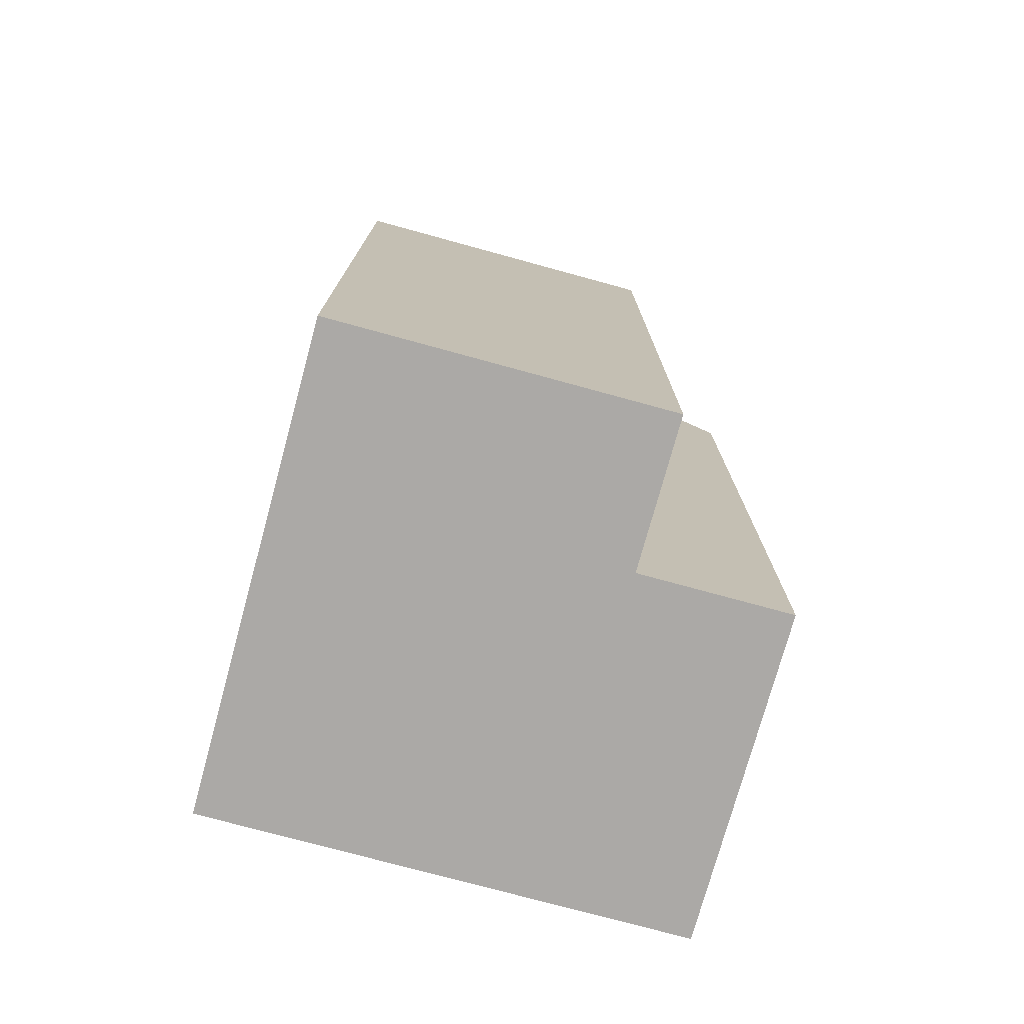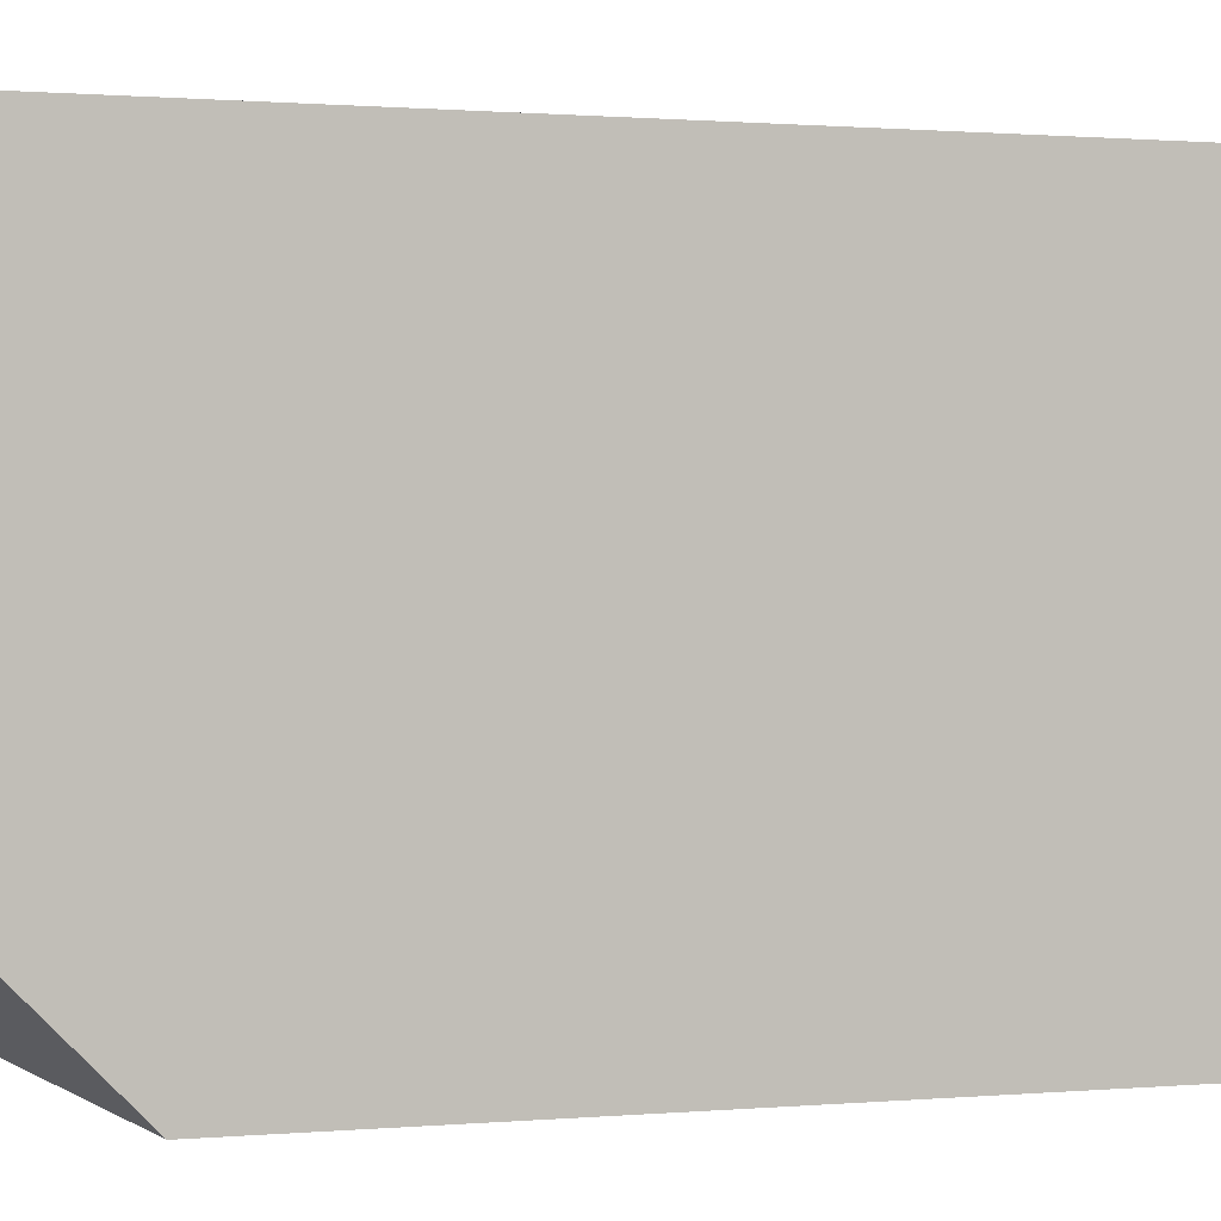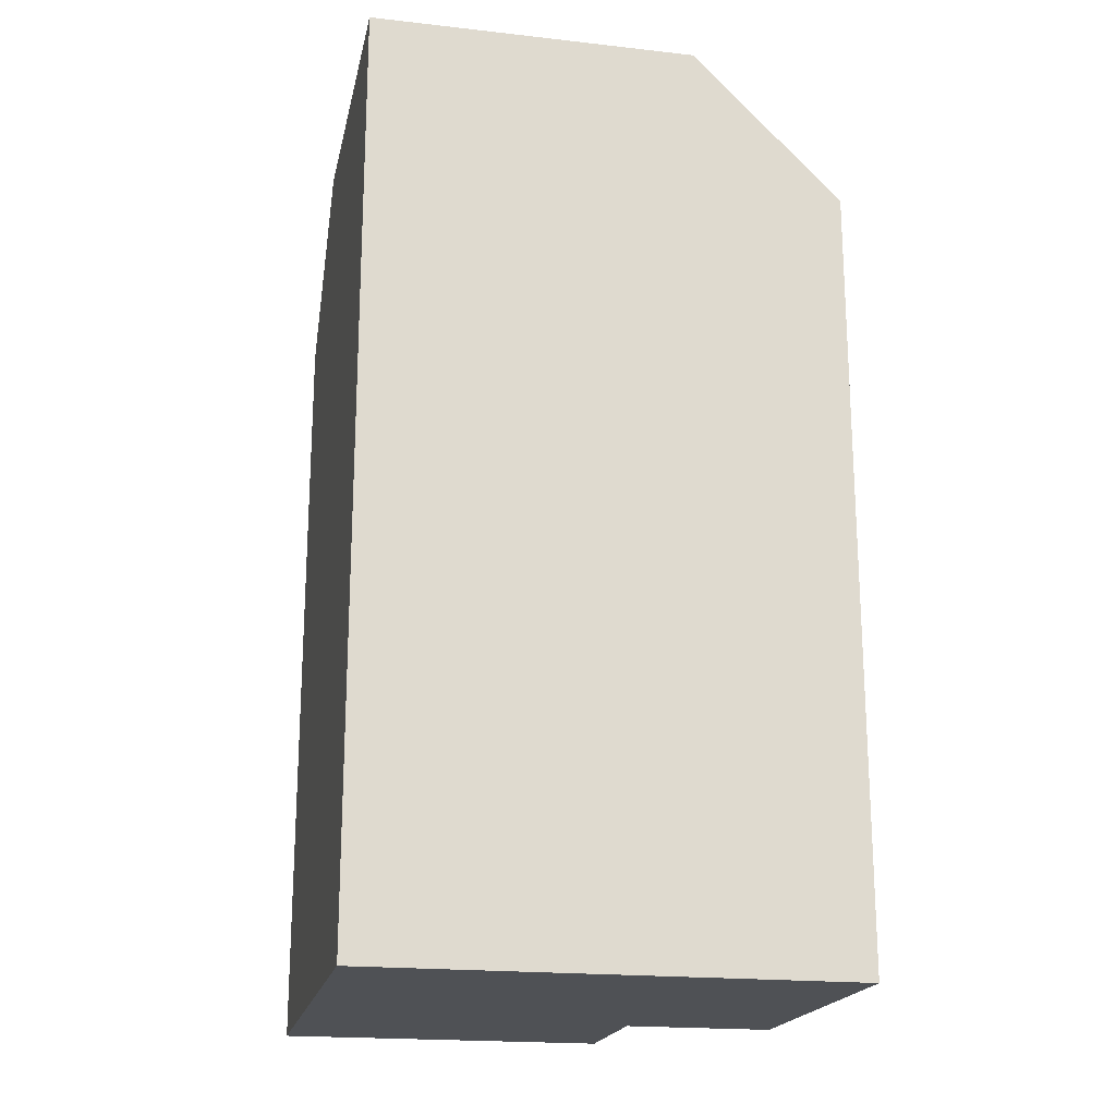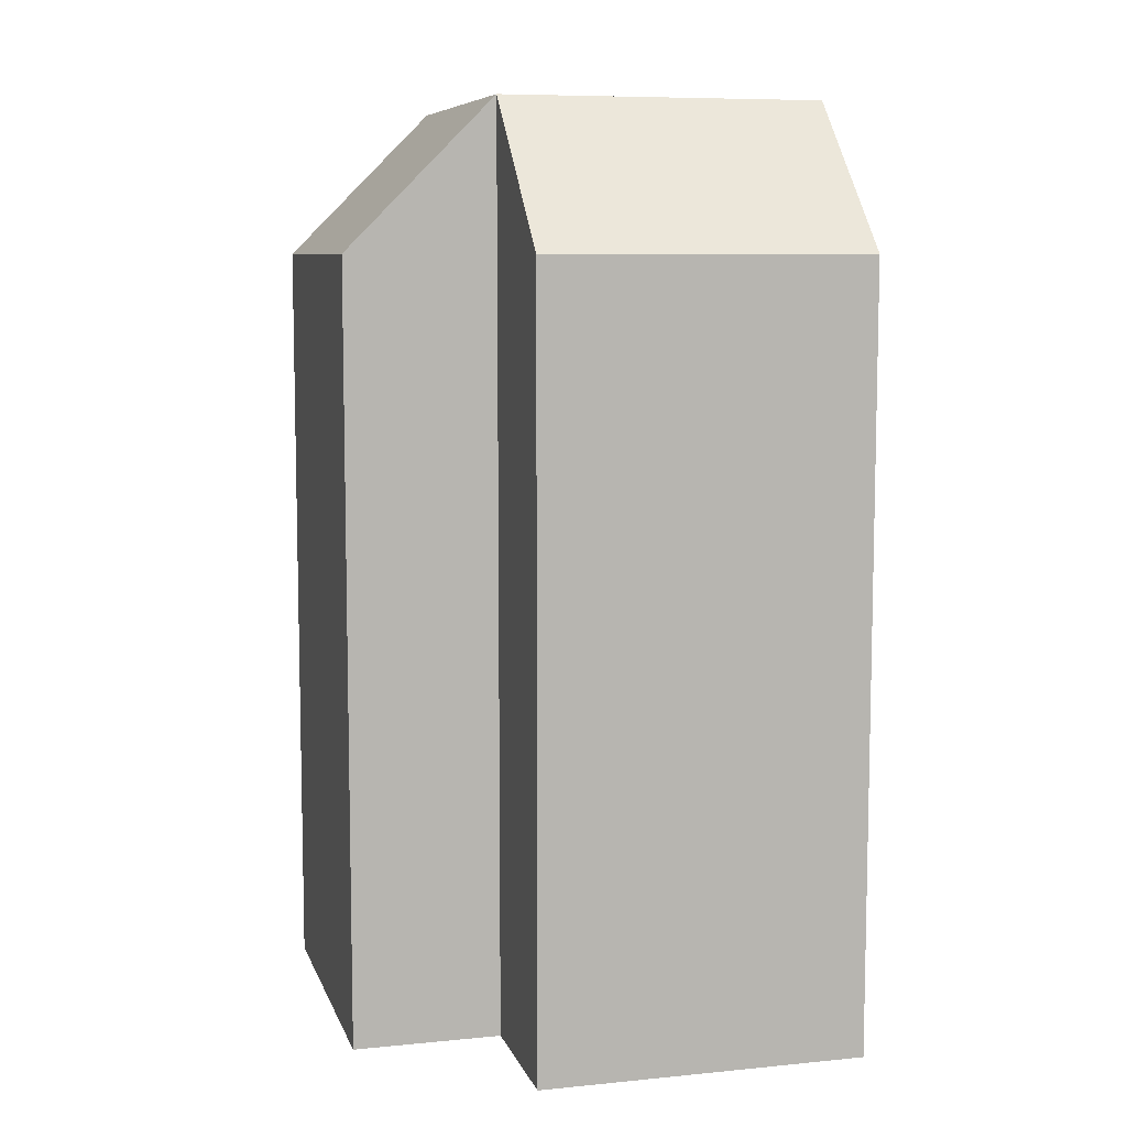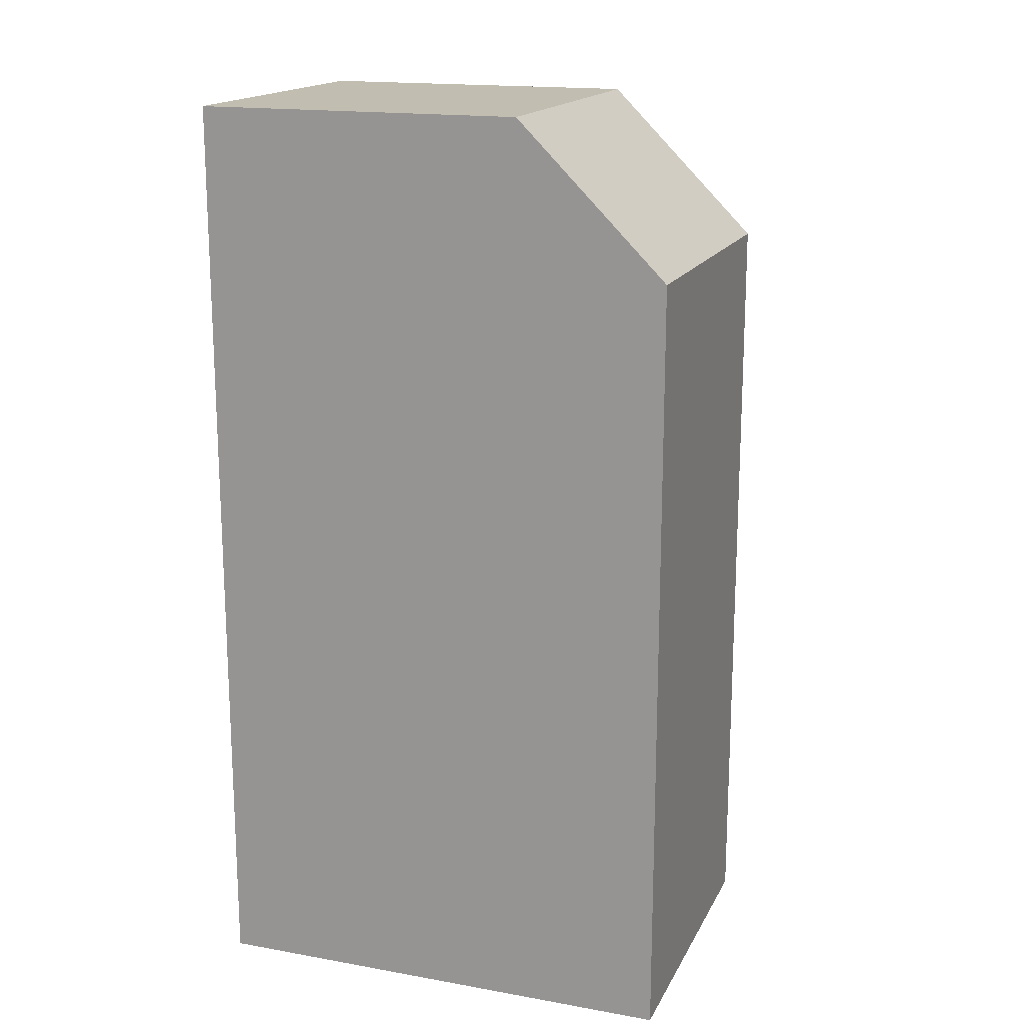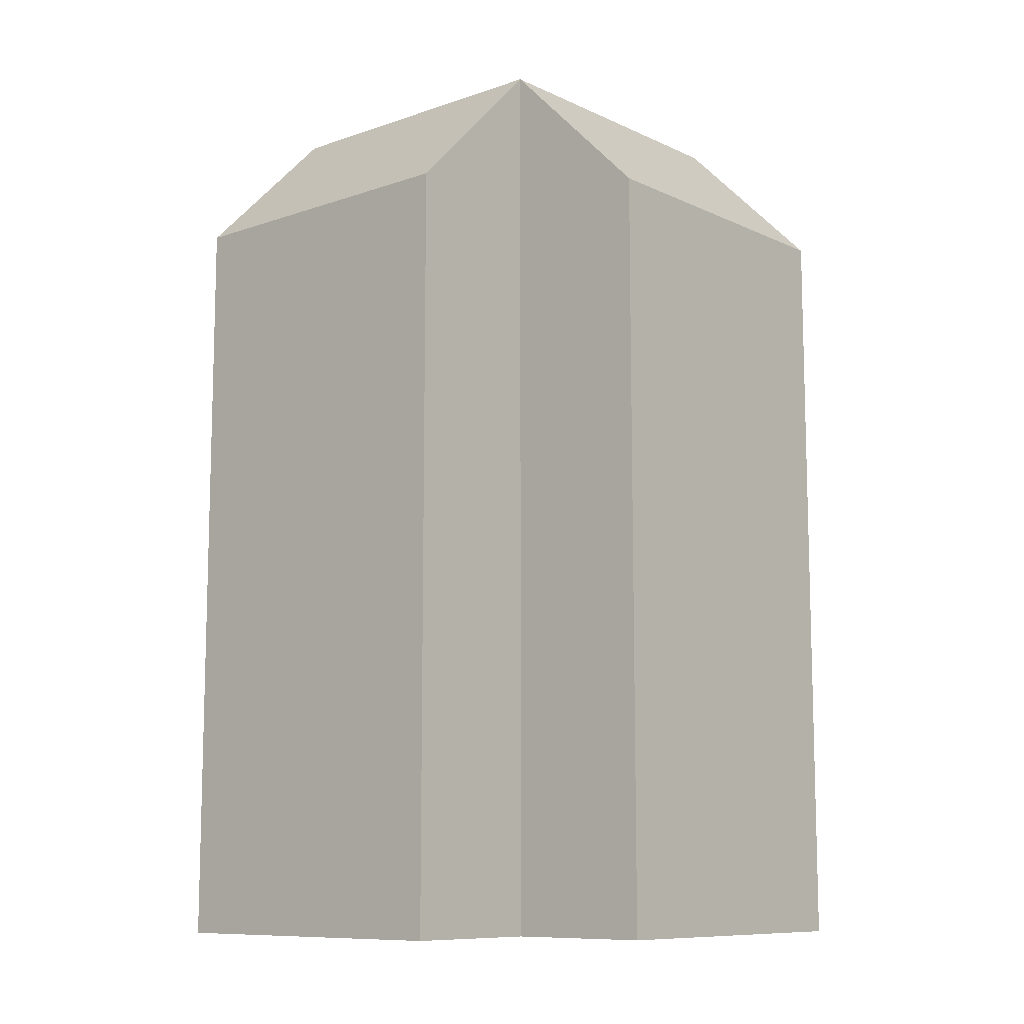
<metadata>
{"format":"obj","ext":"obj","renderer":"f3d","projection":"perspective","resolution":1024,"background":"white","views":[{"elev":-75.6,"azim":74.7,"up":"+Y"},{"elev":0.7,"azim":-111.6,"up":"+Z"},{"elev":-19.6,"azim":-11.8,"up":"+Y"},{"elev":8.1,"azim":164.9,"up":"+Y"},{"elev":16.9,"azim":19.7,"up":"+Y"},{"elev":-10.0,"azim":130.9,"up":"+Y"}]}
</metadata>
<code>
g pb_Mesh323332
v -1 0.25 -3
v -3.75 0.25 -4
v 0 0.25 -0.25
v -3.75 0.25 -0.25
v -1 8 -3
v -1 0.25 -3
v 0.25 6.75 -3
v 0.25 0.25 -3
v 0 0.25 -0.25
v -1 8 -0.25
v 0.25 0.25 -0.25
v 0.25 6.75 -0.25
v -3.75 8 -3
v -3.75 0.25 -4
v -3.75 6.75 -4.25
v -3.75 0.25 -4.25
v -1 0.25 -3
v -1 8 -3
v -1 0.25 -4.25
v -1 6.75 -4.25
v 0.25 6.75 -0.75
v 0.25 0.25 -0.25
v 0.25 6.75 -0.25
v 0.25 0.25 -0.75
v 0.25 6.75 -1.5
v 0.25 0.25 -1.5
v -1 8 -1.5
v 0.25 6.75 -1.5
v 0.25 6.75 -0.75
v -1 8 -0.75
v 0.25 6.75 -0.25
v -1 8 -0.25
v 0.25 6.75 -2.25
v 0.25 0.25 -2.25
v 0.25 6.75 -3
v 0.25 0.25 -3
v -1 8 -3
v 0.25 6.75 -3
v 0.25 6.75 -2.25
v -1 8 -2.25
v -3.75 8 -0.25
v -3.75 0.25 -0.25
v -3.75 8 -0.75
v -3.75 8 -1.5
v -3.75 8 -2.25
v 0.25 0.25 -0.25
v 0.25 0.25 -0.75
v 0.25 0.25 -1.5
v 0.25 0.25 -2.25
v 0.25 0.25 -3
v -1.75 6.75 -4.25
v -1 0.25 -4.25
v -1 6.75 -4.25
v -1.75 0.25 -4.25
v -2.5 6.75 -4.25
v -2.5 0.25 -4.25
v -1.75 8 -3
v -1 6.75 -4.25
v -1 8 -3
v -1.75 6.75 -4.25
v -2.5 8 -3
v -2.5 6.75 -4.25
v -2.5 8 -1.5
v -1.75 8 -1.5
v -1.75 8 -0.75
v -2.5 8 -0.75
v -1 8 -1.5
v -1 8 -0.75
v -1.75 8 -0.25
v -2.5 8 -0.25
v -1 8 -0.25
v -2.5 8 -3
v -1.75 8 -3
v -1.75 8 -2.25
v -2.5 8 -2.25
v -1 8 -3
v -1 8 -2.25
v -3.25 6.75 -4.25
v -3.25 0.25 -4.25
v -3.75 6.75 -4.25
v -3.75 0.25 -4.25
v -3.25 8 -3
v -3.25 6.75 -4.25
v -3.75 8 -3
v -3.75 6.75 -4.25
v -3.75 8 -1.5
v -3.25 8 -1.5
v -3.25 8 -0.75
v -3.75 8 -0.75
v -3.25 8 -0.25
v -3.75 8 -0.25
v -3.75 8 -3
v -3.25 8 -3
v -3.25 8 -2.25
v -3.75 8 -2.25
v -1.75 8 -0.25
v -3.75 0.25 -0.25
v -2.5 8 -0.25
v -3.25 8 -0.25
v -3.75 8 -0.25
v -2.5 0.25 -4.25
v -1.75 0.25 -4.25
v -1 0.25 -4.25
v -3.25 0.25 -4.25
v -3.75 0.25 -4.25
g pb_Mesh323332_0
f 3 2 1
f 3 4 2
f 7 6 5
f 7 8 6
f 11 10 9
f 11 12 10
f 15 14 13
f 15 16 14
f 19 18 17
f 19 20 18
f 23 22 21
f 22 24 21
f 21 24 25
f 24 26 25
f 29 28 27
f 29 27 30
f 31 29 30
f 31 30 32
f 25 26 33
f 26 34 33
f 33 34 35
f 34 36 35
f 39 38 37
f 39 37 40
f 28 39 40
f 28 40 27
f 43 42 41
f 43 44 42
f 44 45 42
f 42 45 14
f 45 13 14
f 47 46 3
f 48 47 3
f 3 1 48
f 1 49 48
f 1 50 49
f 53 52 51
f 52 54 51
f 51 54 55
f 54 56 55
f 59 58 57
f 58 60 57
f 57 60 61
f 60 62 61
f 65 64 63
f 65 63 66
f 68 67 64
f 68 64 65
f 69 65 66
f 69 66 70
f 71 68 65
f 71 65 69
f 74 73 72
f 74 72 75
f 77 76 73
f 77 73 74
f 64 74 75
f 64 75 63
f 67 77 74
f 67 74 64
f 55 56 78
f 56 79 78
f 78 79 80
f 79 81 80
f 61 62 82
f 62 83 82
f 82 83 84
f 83 85 84
f 88 87 86
f 88 86 89
f 66 63 87
f 66 87 88
f 90 88 89
f 90 89 91
f 70 66 88
f 70 88 90
f 94 93 92
f 94 92 95
f 75 72 93
f 75 93 94
f 87 94 95
f 87 95 86
f 63 75 94
f 63 94 87
f 10 96 9
f 9 96 97
f 97 96 98
f 97 98 99
f 99 100 97
f 101 1 2
f 101 102 1
f 102 103 1
f 104 101 2
f 2 105 104

</code>
